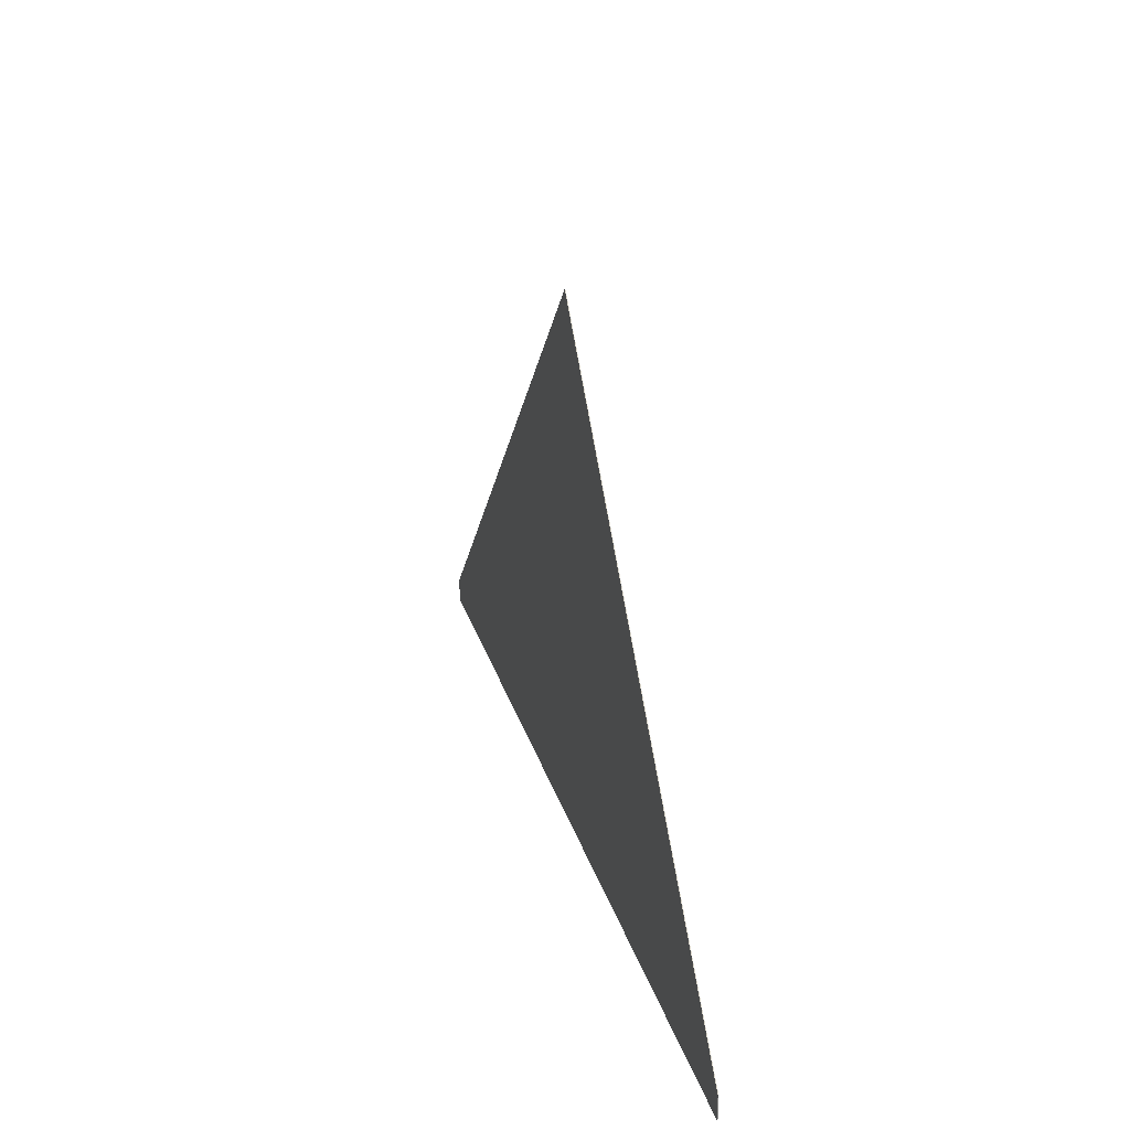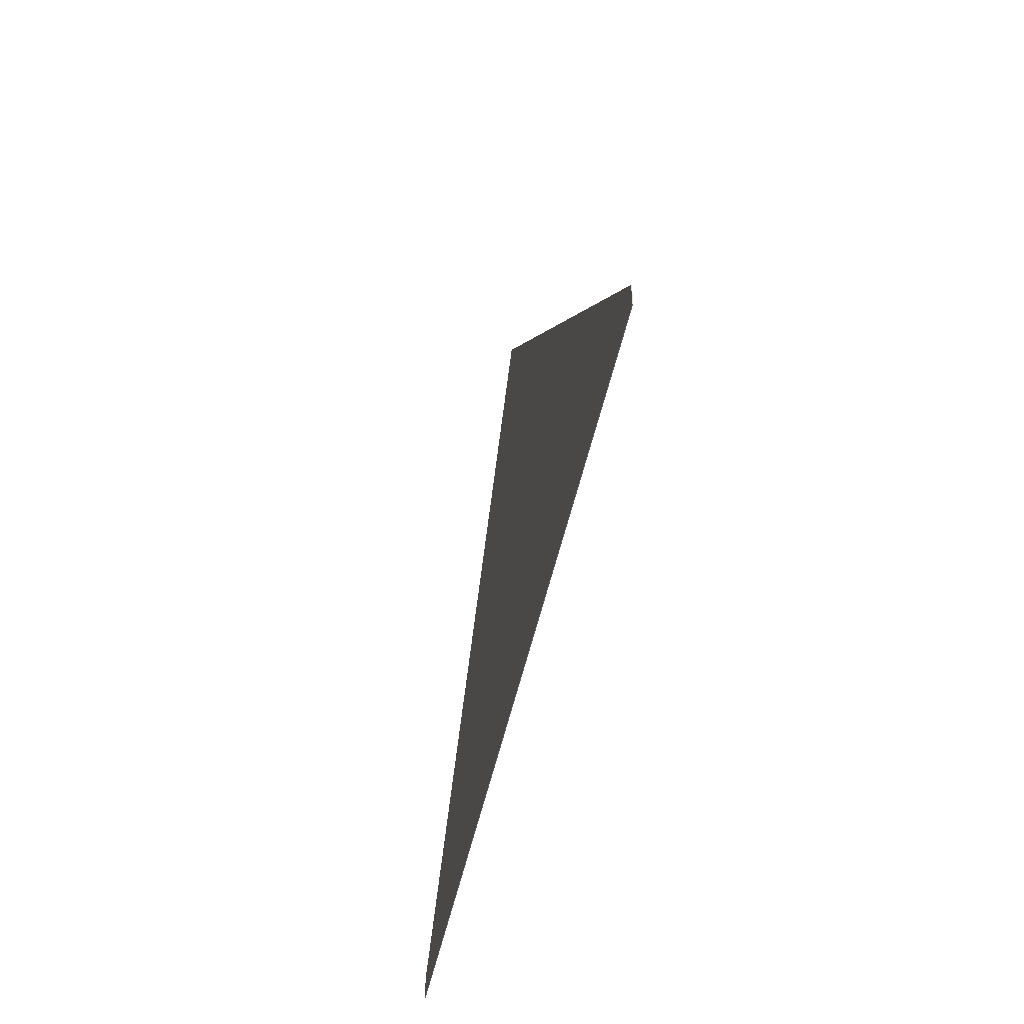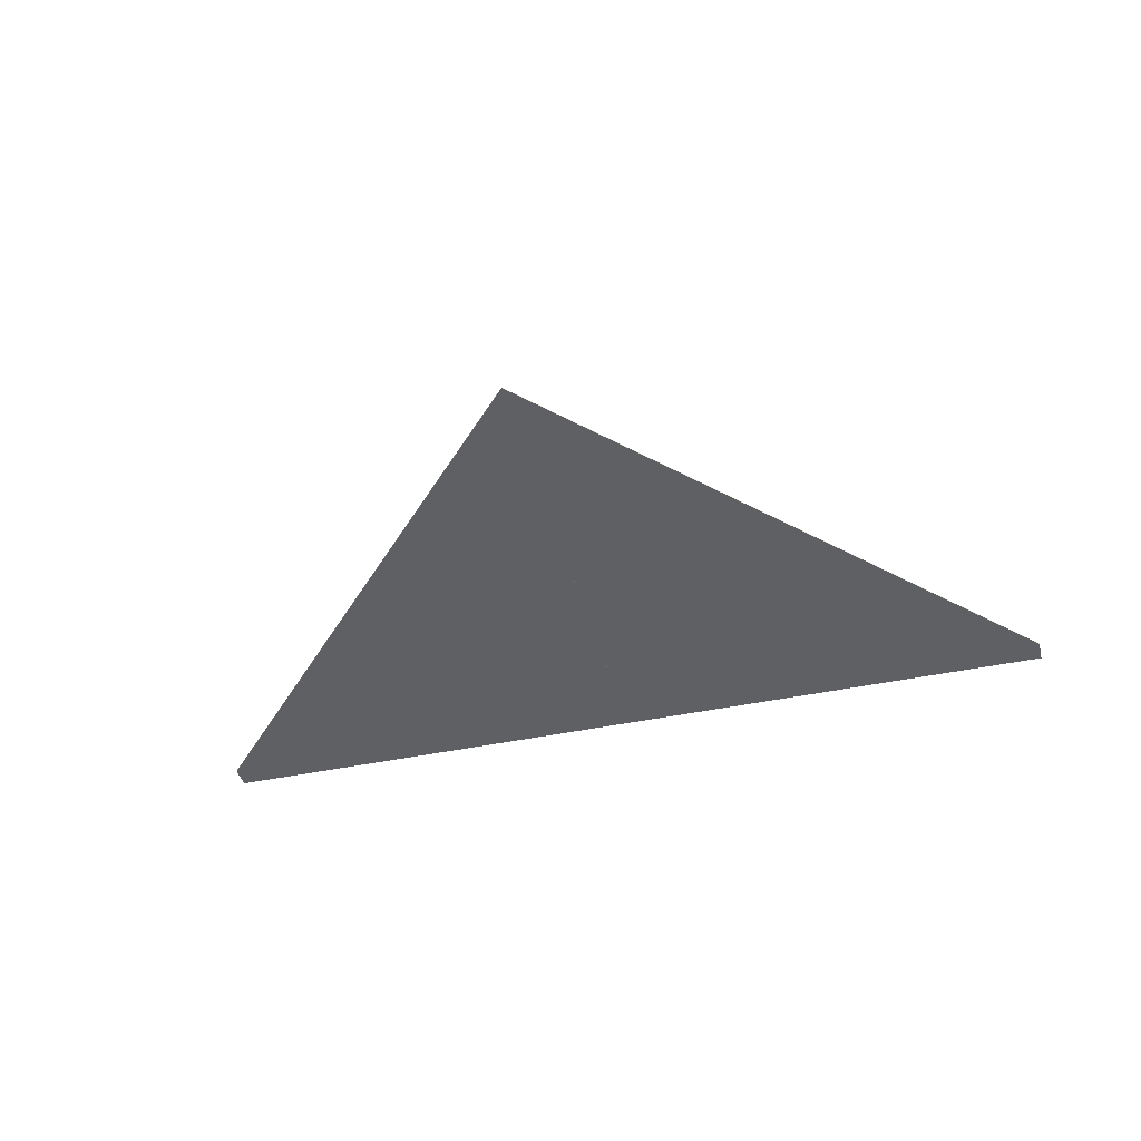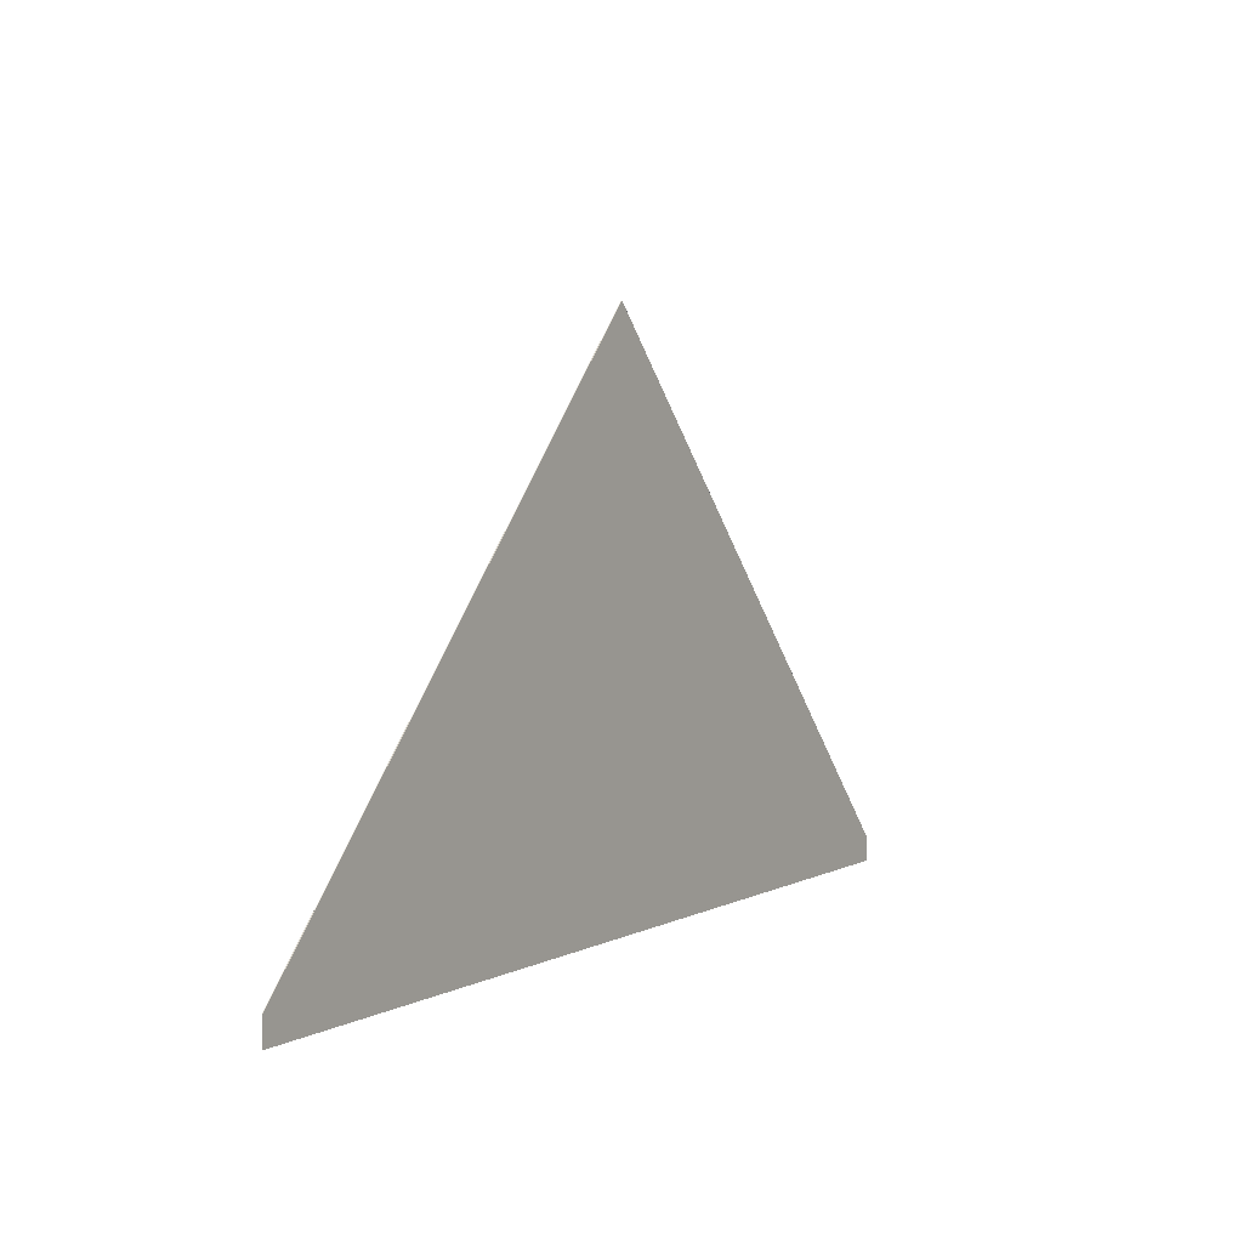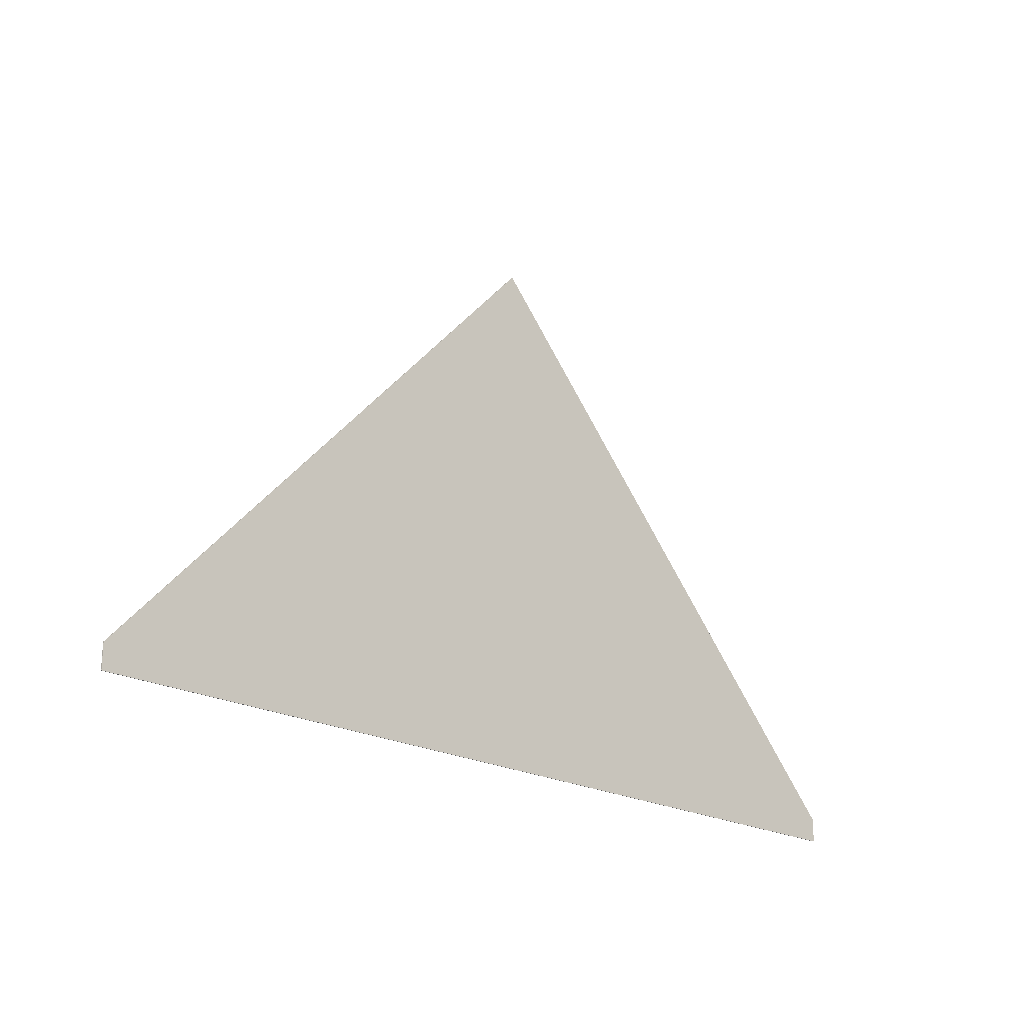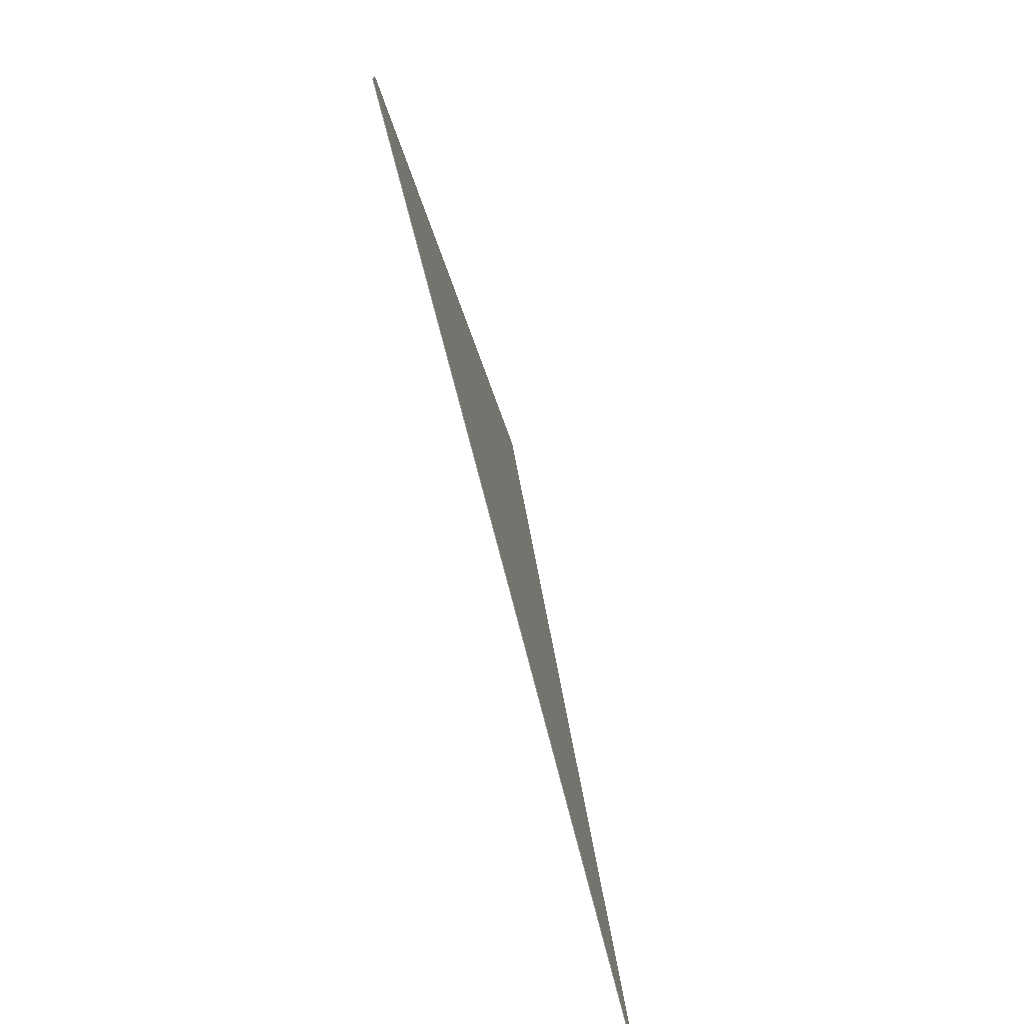
<metadata>
{"format":"obj","ext":"obj","renderer":"f3d","projection":"perspective","resolution":1024,"background":"white","views":[{"elev":26.2,"azim":75.1,"up":"+Y"},{"elev":-47.6,"azim":78.6,"up":"+Y"},{"elev":-42.6,"azim":-165.7,"up":"+Z"},{"elev":3.8,"azim":121.5,"up":"+Y"},{"elev":-21.3,"azim":-44.2,"up":"+Y"},{"elev":-73.1,"azim":104.2,"up":"+Y"}]}
</metadata>
<code>
g wall_1_1
v -60.96 396.3 1585
v -60.96 396.3 1585
v 167.6 396.3 1585
v 167.6 396.3 1585
f 4 3 2
f 4 2 1
g wall_1_2
v -60.96 396.3 1585
v 167.6 396.3 1585
f 3 6 5
f 3 5 2
g wall_1_3
v -60.96 408.3 1585
v -60.96 408.3 1585
v 167.6 656.3 1585
v 167.6 656.3 1585
f 1 2 7 8
f 3 4 9 10
f 4 1 8 9
g wall_1_4
v -60.96 408.3 1585
v 167.6 656.3 1585
f 2 5 11 7
f 5 6 12 11
f 6 3 10 12
g wall_1_5
f 8 7 10
f 8 10 9
g wall_1_6
f 7 11 12
f 7 12 10
g wall_2_7
v 167.6 396.3 1585
v 167.6 396.3 1585
v 396.2 396.3 1585
v 396.2 396.3 1585
f 16 15 14
f 16 14 13
g wall_2_8
v 167.6 396.3 1585
v 396.2 396.3 1585
f 15 18 17
f 15 17 14
g wall_2_9
v 167.6 656.3 1585
v 167.6 656.3 1585
v 396.2 408.3 1585
v 396.2 408.3 1585
f 13 14 19 20
f 15 16 21 22
f 16 13 20 21
g wall_2_10
v 167.6 656.3 1585
v 396.2 408.3 1585
f 14 17 23 19
f 17 18 24 23
f 18 15 22 24
g wall_2_11
f 20 19 22
f 20 22 21
g wall_2_12
f 19 23 24
f 19 24 22

</code>
